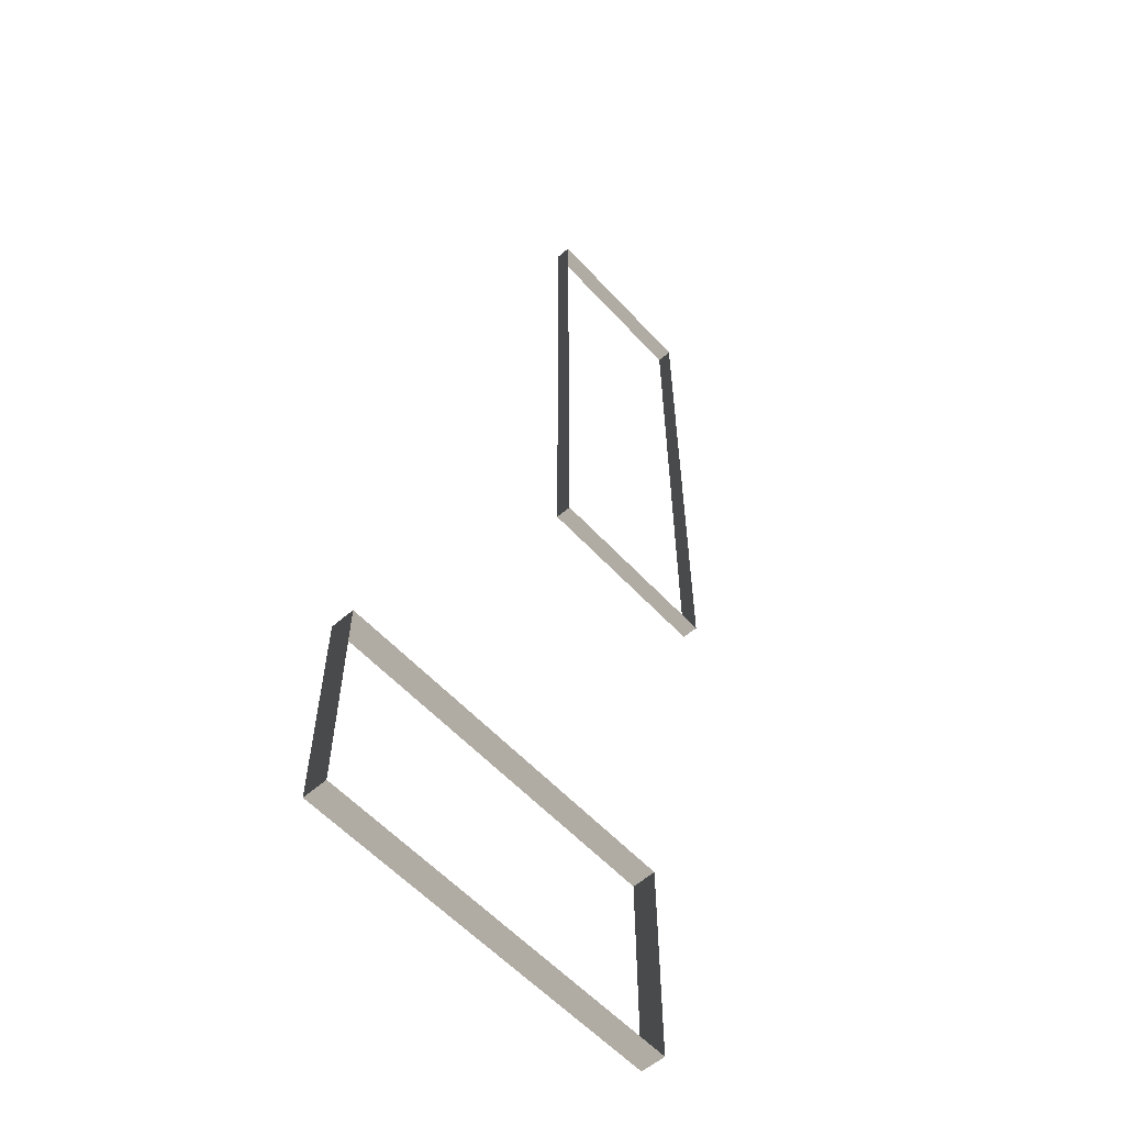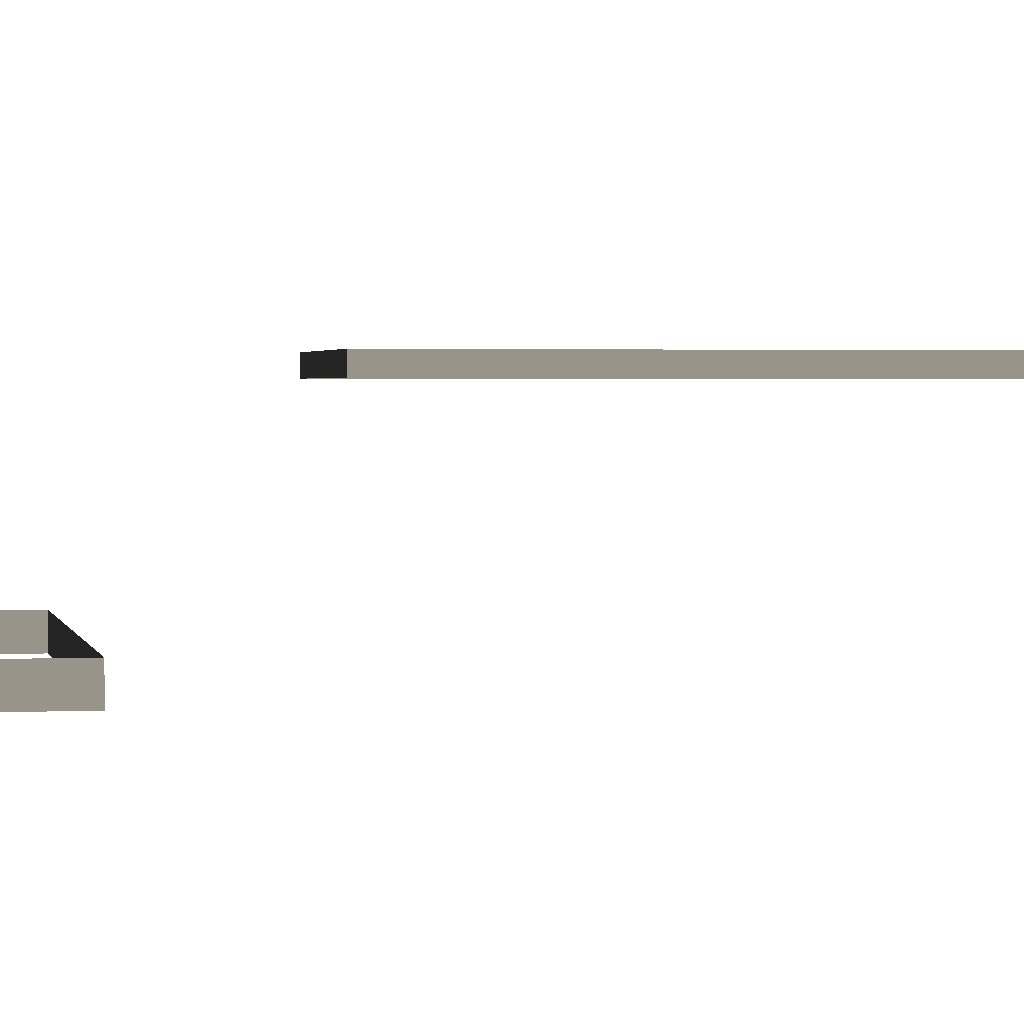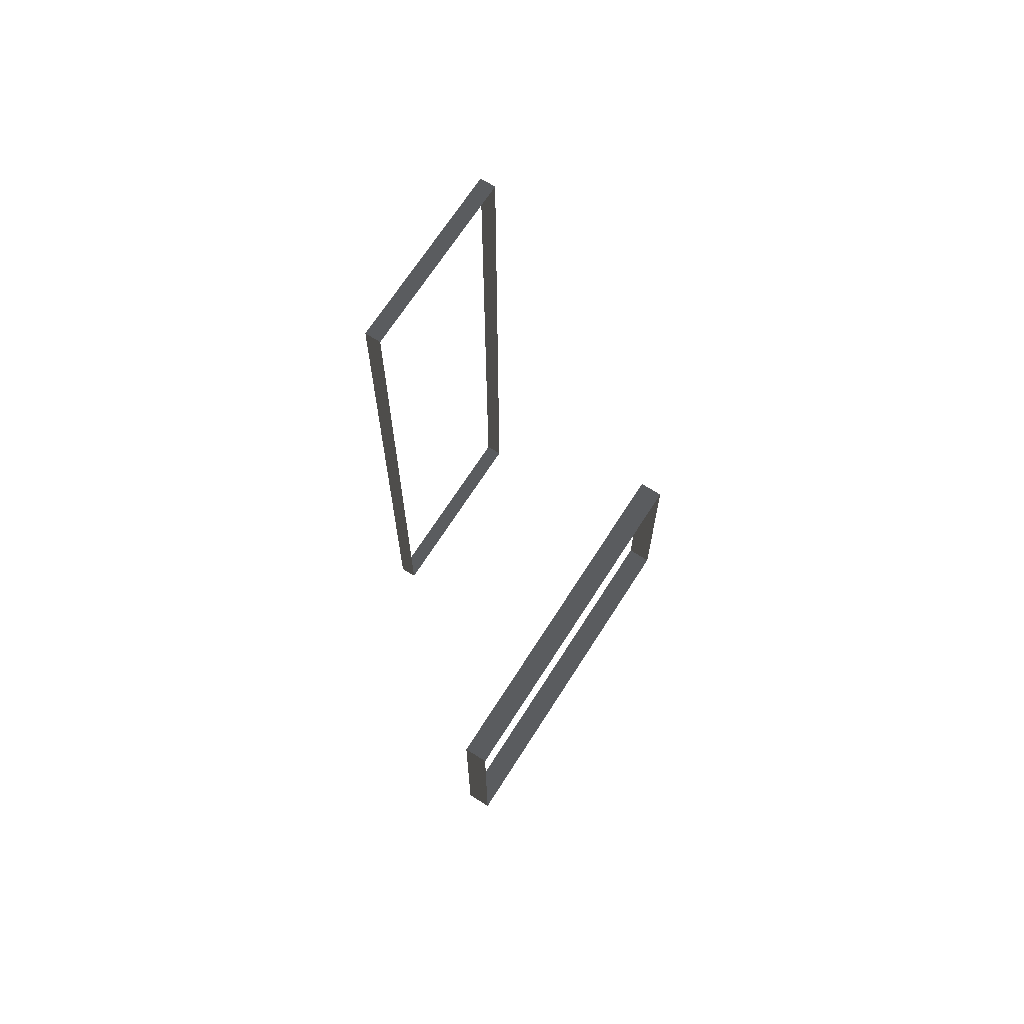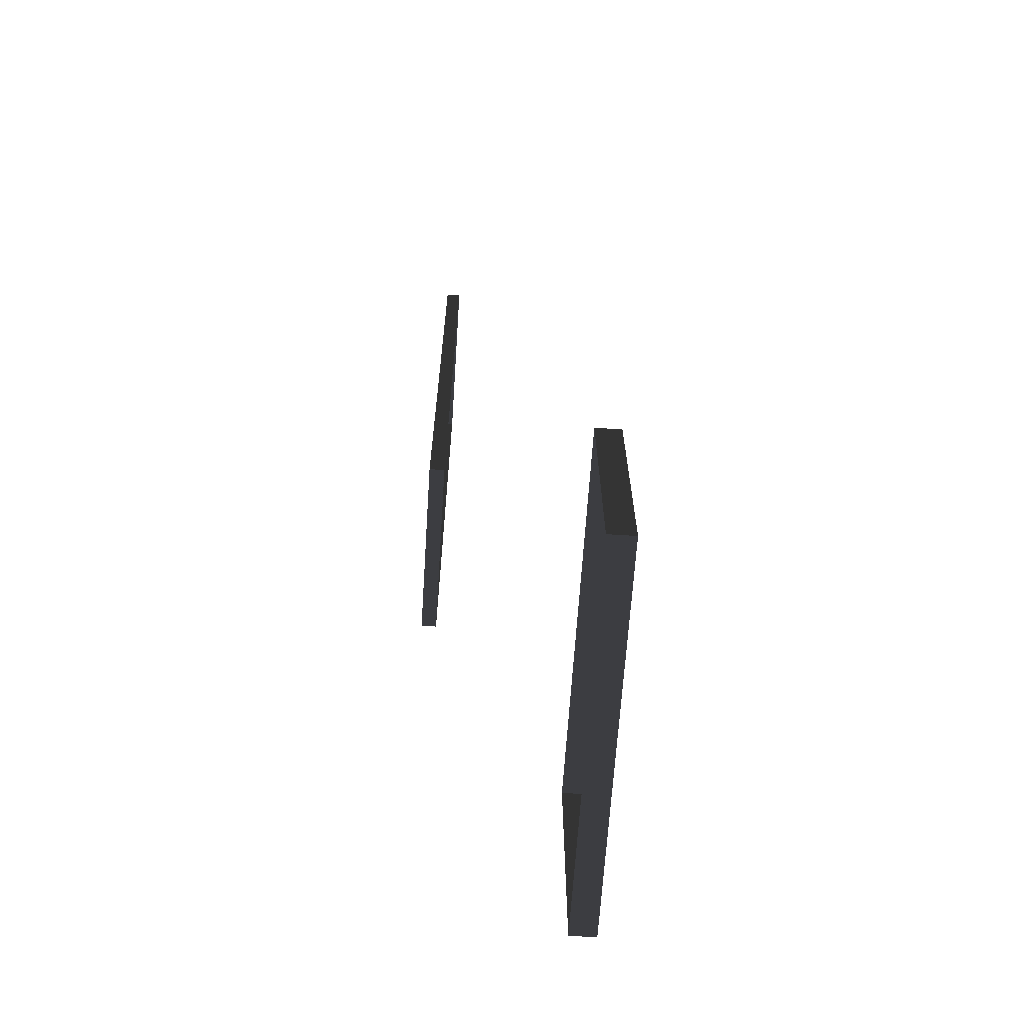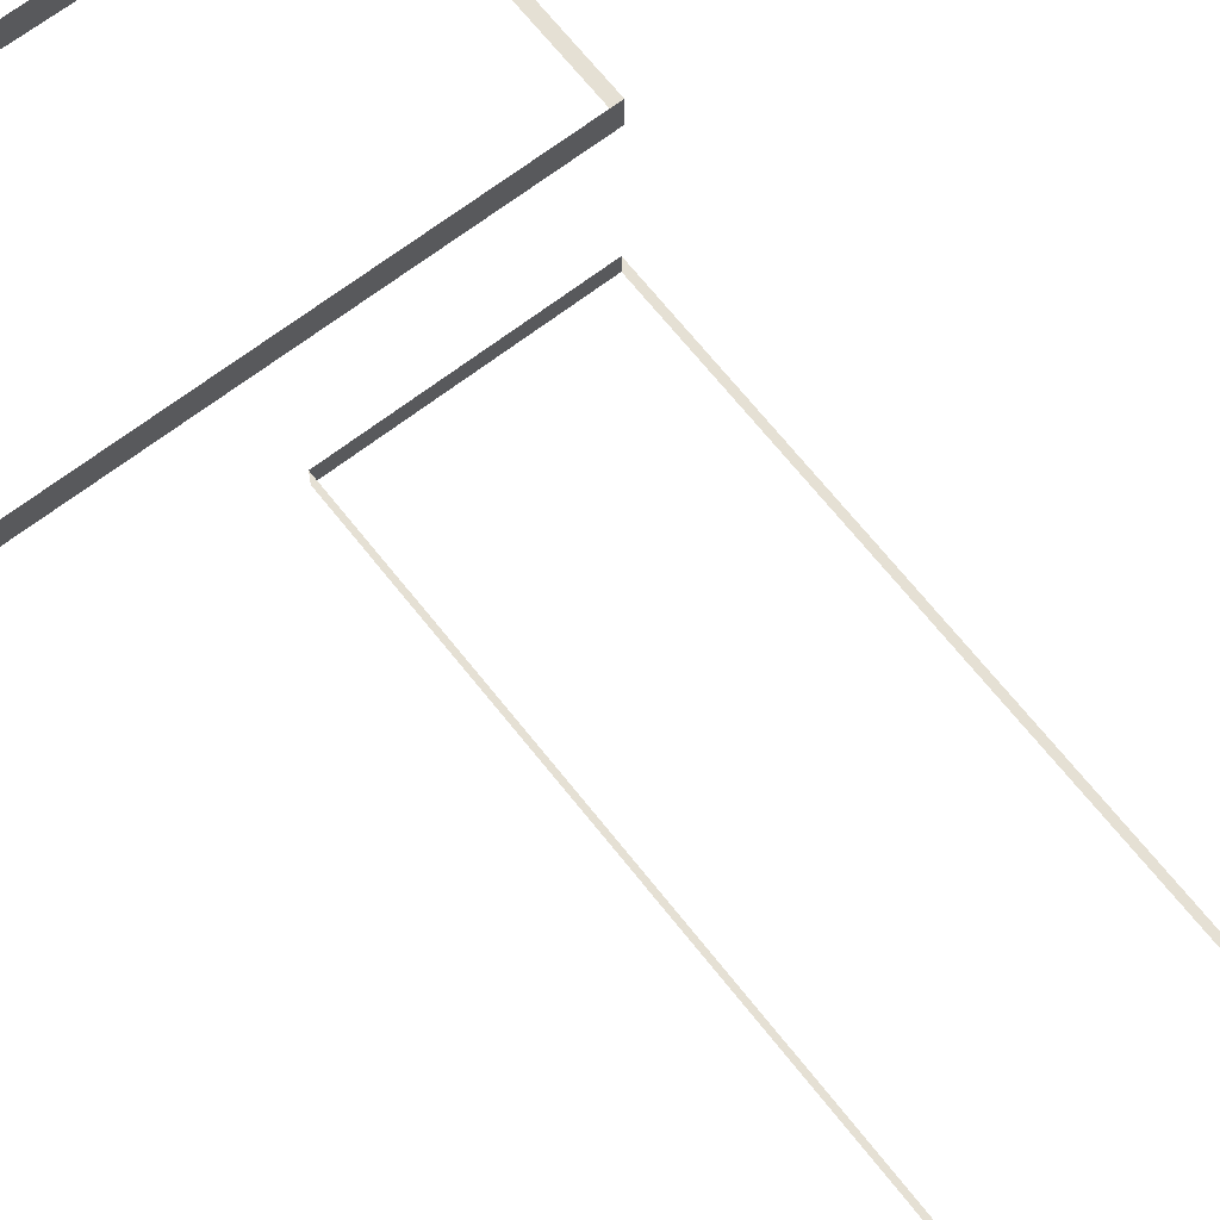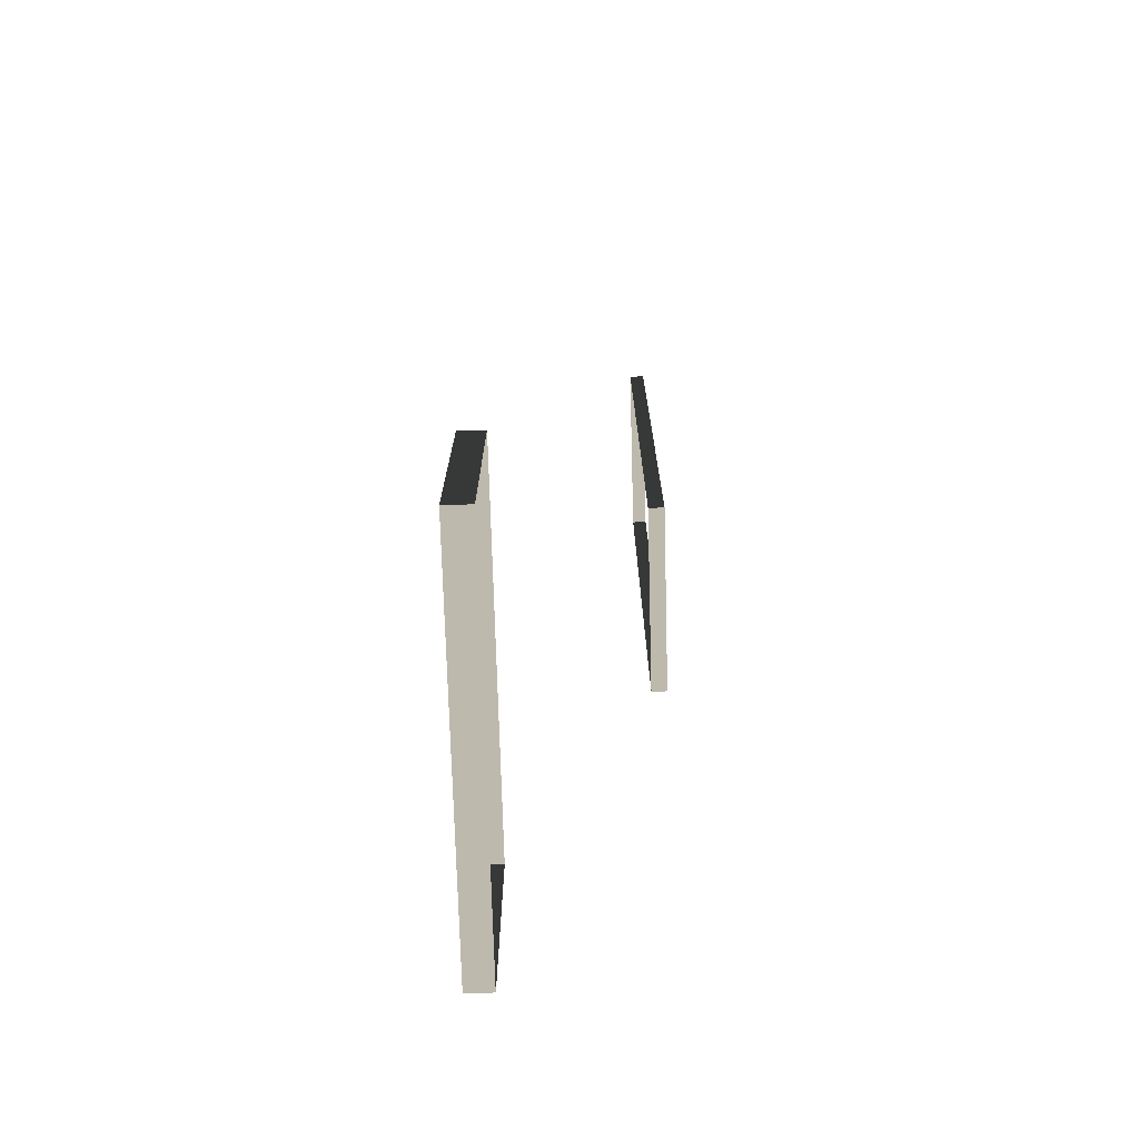
<metadata>
{"format":"obj","ext":"obj","renderer":"f3d","projection":"perspective","resolution":1024,"background":"white","views":[{"elev":-57.8,"azim":-47.9,"up":"+Y"},{"elev":1.9,"azim":78.8,"up":"+Z"},{"elev":68.4,"azim":122.5,"up":"+Y"},{"elev":-65.9,"azim":86.3,"up":"+Y"},{"elev":65.9,"azim":142.1,"up":"+Z"},{"elev":-72.9,"azim":-88.4,"up":"+Y"}]}
</metadata>
<code>
v -7.064 -10.73 0.9109
v -7.064 -10.73 0.4616
v -7.064 -6.688 0.4616
v -7.064 -6.688 0.9109
v -0.2218 -6.688 0.9109
v -0.2218 -6.688 0.4616
v -0.2218 -10.73 0.4616
v -0.2218 -10.73 0.9109
v -0.2218 -10.73 0.9109
v -0.2218 -10.73 0.4616
v -7.064 -10.73 0.4616
v -7.064 -10.73 0.9109
v -7.064 -6.688 0.9109
v -7.064 -6.688 0.4616
v -0.2218 -6.688 0.4616
v -0.2218 -6.688 0.9109
v -5.184 -4.331 3.544
v -5.184 -4.331 3.284
v -5.184 5.731 3.284
v -5.184 5.731 3.544
v -2.102 5.731 3.544
v -2.102 5.731 3.284
v -2.102 -4.331 3.284
v -2.102 -4.331 3.544
v -2.102 -4.331 3.544
v -2.102 -4.331 3.284
v -5.184 -4.331 3.284
v -5.184 -4.331 3.544
v -5.184 5.731 3.544
v -5.184 5.731 3.284
v -2.102 5.731 3.284
v -2.102 5.731 3.544
g Building_small_t1.128_33035_404
f 1 3 2
f 1 4 3
f 5 7 6
f 5 8 7
f 9 11 10
f 9 12 11
f 13 15 14
f 13 16 15
f 17 19 18
f 17 20 19
f 21 23 22
f 21 24 23
f 25 27 26
f 25 28 27
f 29 31 30
f 29 32 31

</code>
